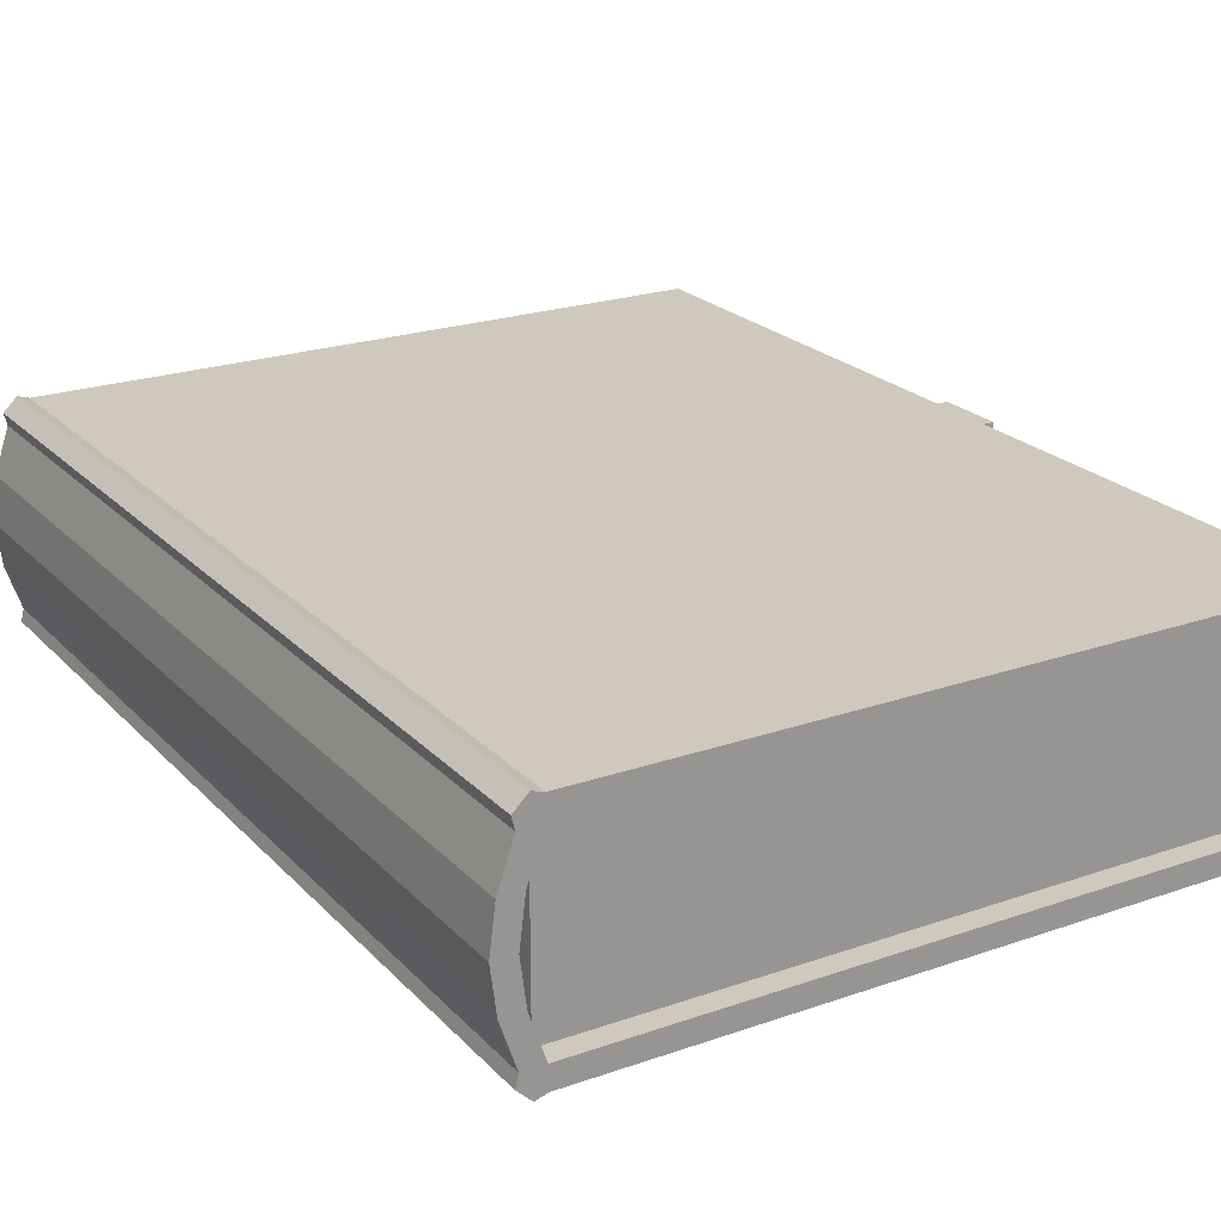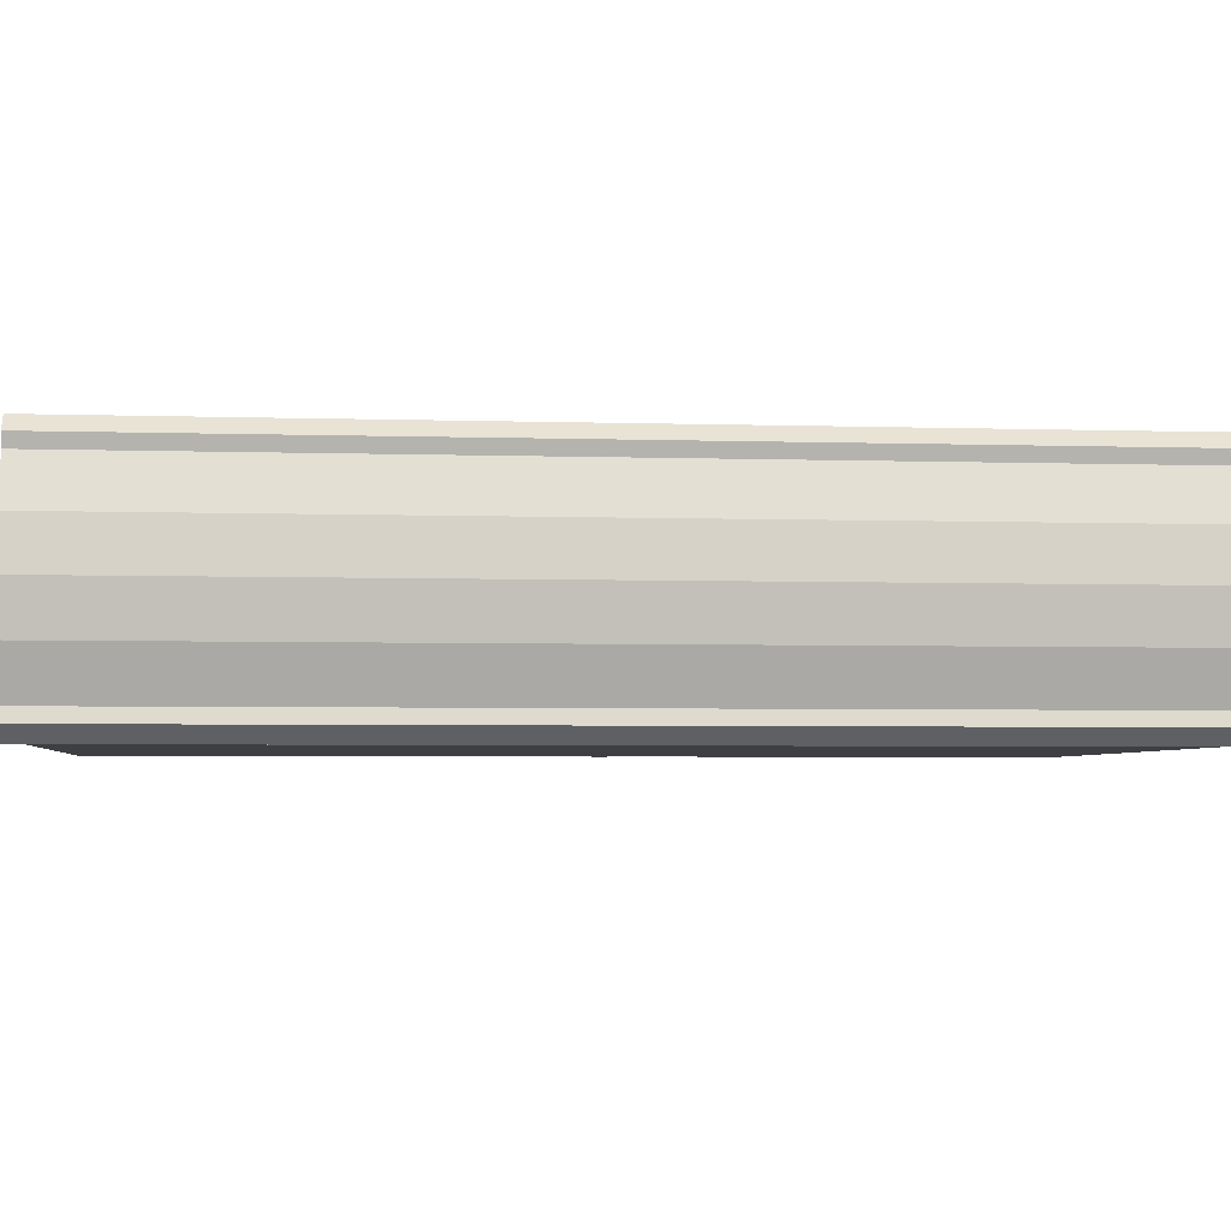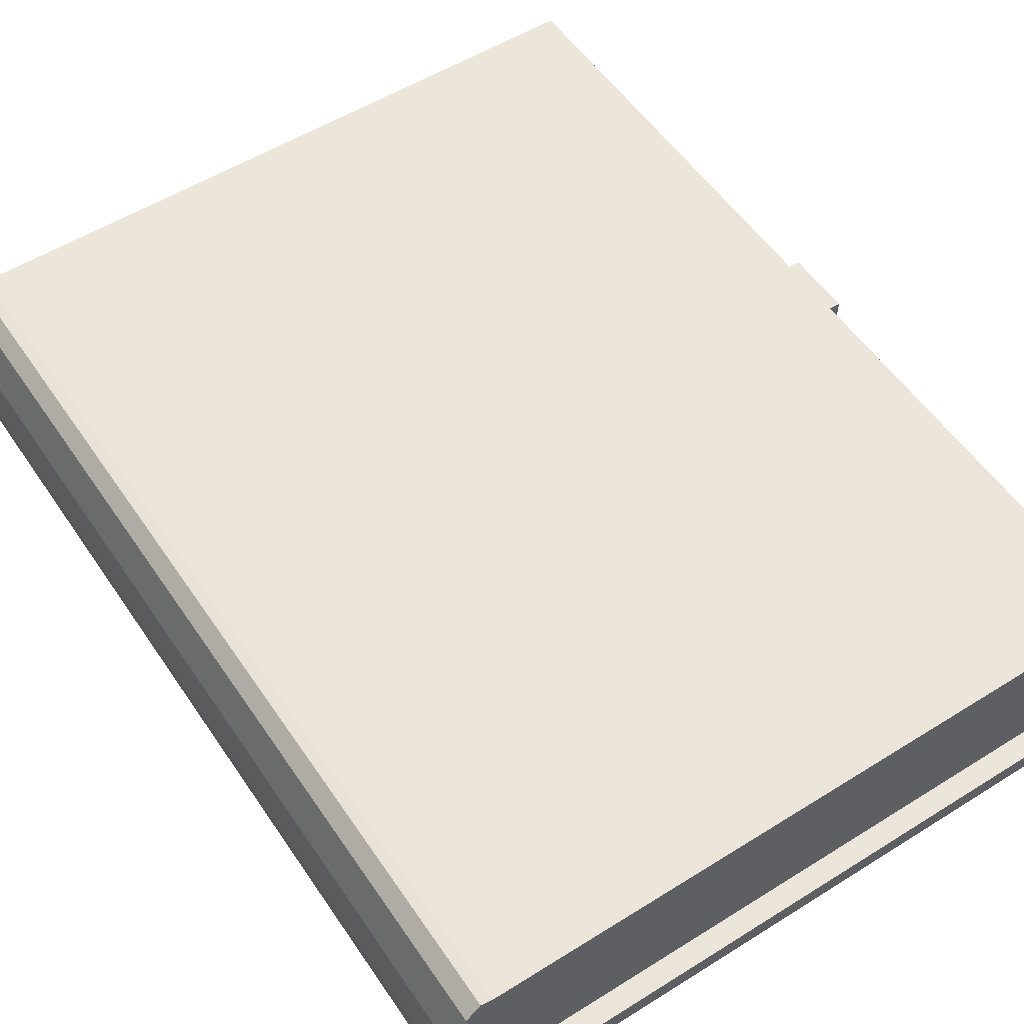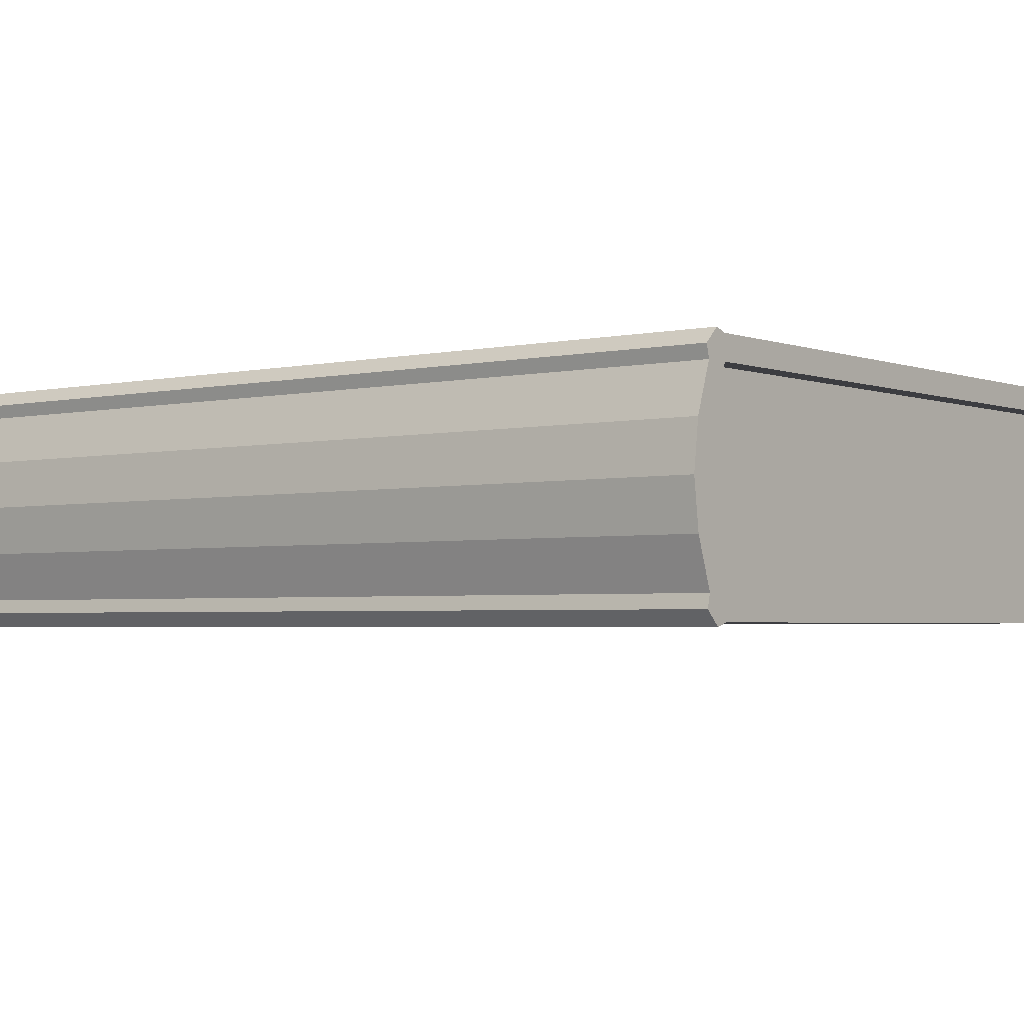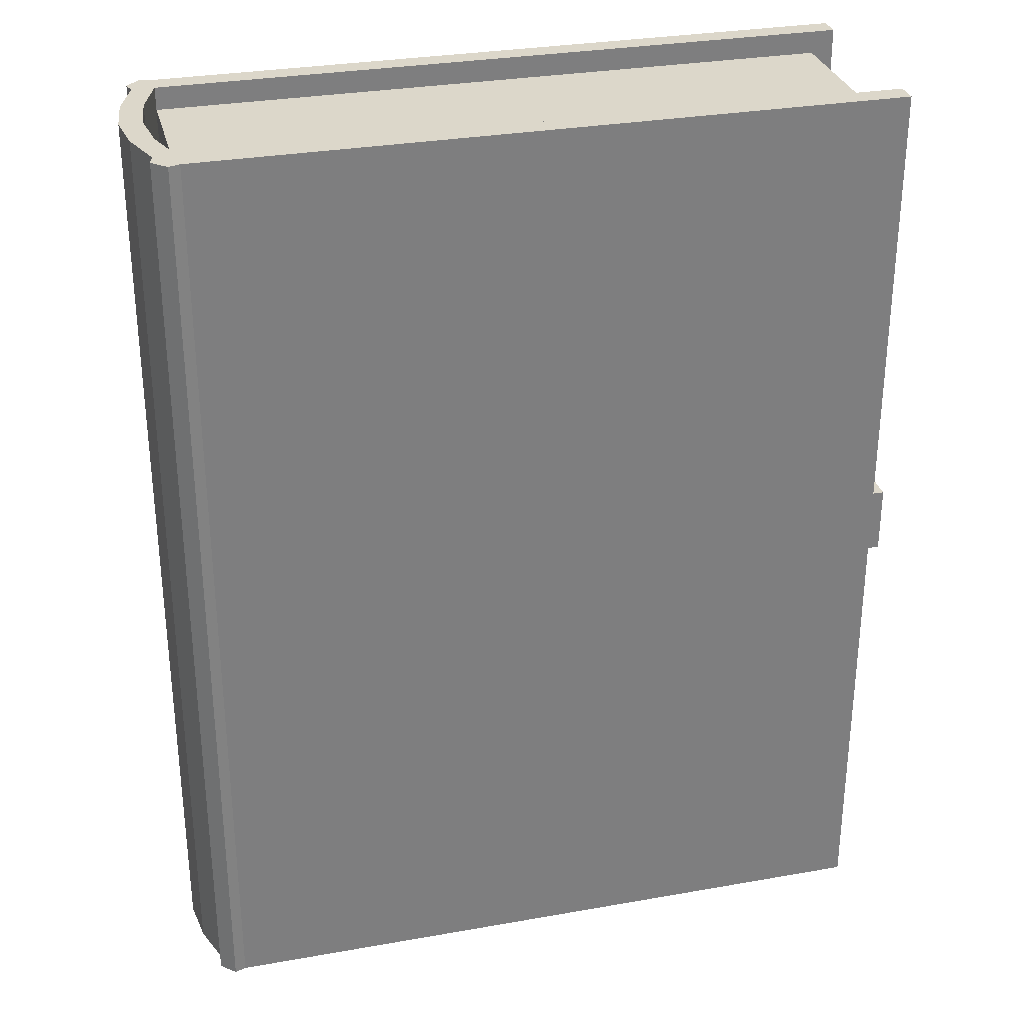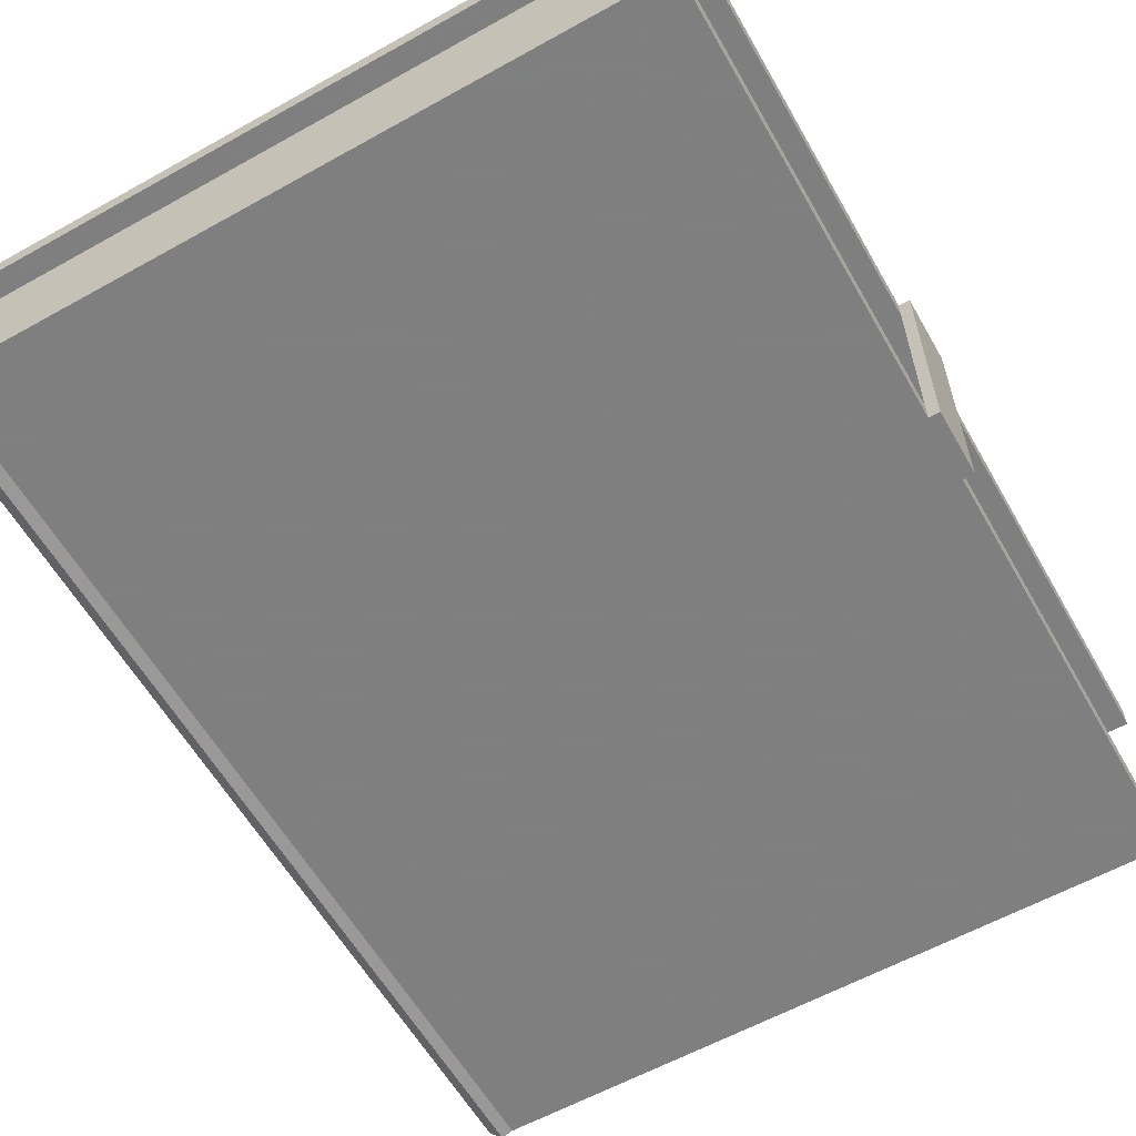
<metadata>
{"format":"obj","ext":"obj","renderer":"f3d","projection":"perspective","resolution":1024,"background":"white","views":[{"elev":22.5,"azim":-31.0,"up":"+Z"},{"elev":-3.8,"azim":-96.4,"up":"+Z"},{"elev":54.5,"azim":-33.5,"up":"+Z"},{"elev":-2.8,"azim":-51.8,"up":"+Z"},{"elev":30.7,"azim":-14.3,"up":"+Y"},{"elev":-59.9,"azim":29.7,"up":"+Z"}]}
</metadata>
<code>
v -0.1695 0 0.05
v -0.1695 0 0.04
v -0.1795 0 0.04
v -0.1809 0 0.04553
v -0.1695 0 -0.05
v -0.1795 0 -0.04
v -0.1695 0 -0.04
v -0.1809 0 -0.04553
v -0.1695 0.42 0.05
v -0.1795 0.42 0.04
v -0.1695 0.42 0.04
v -0.1809 0.42 0.04553
v -0.1695 0.42 -0.05
v -0.1695 0.42 -0.04
v -0.1795 0.42 -0.04
v -0.1809 0.42 -0.04553
v 0.1405 0.195 0.04
v 0.1405 0.195 -0.04
v 0.1405 0.225 -0.04
v 0.1405 0.225 0.04
v 0.1455 0.225 0.05
v 0.1455 0.225 -0.05
v 0.1455 0.195 -0.05
v 0.1455 0.195 0.05
v 0.1405 0.195 -0.05
v 0.1405 0.195 0.05
v 0.1405 0.225 0.05
v 0.1405 0.225 -0.05
v 0.1405 0 -0.05
v 0.1405 0 -0.04
v 0.1405 0 0.05
v 0.1405 0 0.04
v 0.1405 0.42 -0.04
v 0.1405 0.42 -0.05
v 0.1305 0.41 0.04
v 0.1305 0.41 -0.04
v 0.1305 0.01 -0.04
v 0.1305 0.01 0.04
v 0.1405 0.42 0.04
v 0.1405 0.42 0.05
v -0.1763 0.06 0.02
v -0.1788 0.06 -1e-06
v -0.1788 0 -1e-06
v -0.1763 0 0.02
v -0.1695 0.01 0.04
v -0.1695 0.06 0.04
v -0.1763 0.06 -0.02
v -0.1763 0 -0.02
v -0.1695 0.06 -0.04
v -0.1695 0.01 -0.04
v -0.1763 0.42 0.02
v -0.1788 0.42 -1e-06
v -0.1788 0.36 -1e-06
v -0.1763 0.36 0.02
v -0.1695 0.41 0.04
v -0.1695 0.36 0.04
v -0.1763 0.42 -0.02
v -0.1763 0.36 -0.02
v -0.1695 0.41 -0.04
v -0.1695 0.36 -0.04
v -0.1745 0 0.05168
v -0.1745 0.42 0.05168
v -0.1745 0 -0.05169
v -0.1745 0.42 -0.05169
v -0.1863 0.42 -0.02
v -0.1863 0.42 0.02
v -0.1888 0.42 -1e-06
v -0.1863 0 -0.02
v -0.1863 0 0.02
v -0.1888 0 -1e-06
g Default
f 3 2 1
f 61 4 3 1
f 7 6 5
f 6 8 63 5
f 11 10 9
f 62 9 10 12
f 15 14 13
f 15 13 64 16
f 17 20 19 18
f 23 22 21 24
f 18 25 23
f 24 17 18 23
f 26 17 24
f 20 27 21
f 21 22 19 20
f 28 19 22
f 29 25 18 30
f 32 17 26 31
f 28 34 33 19
f 37 36 35 38
f 20 39 40 27
f 43 42 41 44
f 44 41 46 45
f 44 45 2
f 48 47 42 43
f 48 50 49 47
f 7 50 48
f 53 52 51 54
f 54 51 55 56
f 51 11 55
f 58 57 52 53
f 59 14 57
f 60 59 57 58
f 42 47 41
f 46 41 47 49
f 45 46 49 50
f 53 54 58
f 56 60 58 54
f 56 55 59 60
f 45 50 37 38
f 35 36 59 55
f 12 4 61 62
f 16 64 63 8
f 62 61 1 9
f 64 13 5 63
f 4 12 10 3
f 6 15 16 8
f 52 57 65 67
f 51 52 67 66
f 11 51 66 10
f 57 14 15 65
f 33 34 13 14
f 40 39 11 9
f 68 6 7 48
f 70 68 48 43
f 3 69 44 2
f 69 70 43 44
f 7 5 29 30
f 1 2 32 31
f 70 67 65 68
f 69 66 67 70
f 68 65 15 6
f 3 10 66 69
f 59 36 33 14
f 33 36 19
f 37 18 19 36
f 18 37 30
f 7 30 37 50
f 40 9 27
f 26 24 21 27
f 1 26 27 9
f 26 1 31
f 11 39 35 55
f 35 39 20
f 35 20 17 38
f 38 17 32
f 45 38 32 2
f 13 34 28
f 13 28 25 5
f 28 22 23 25
f 25 29 5

</code>
